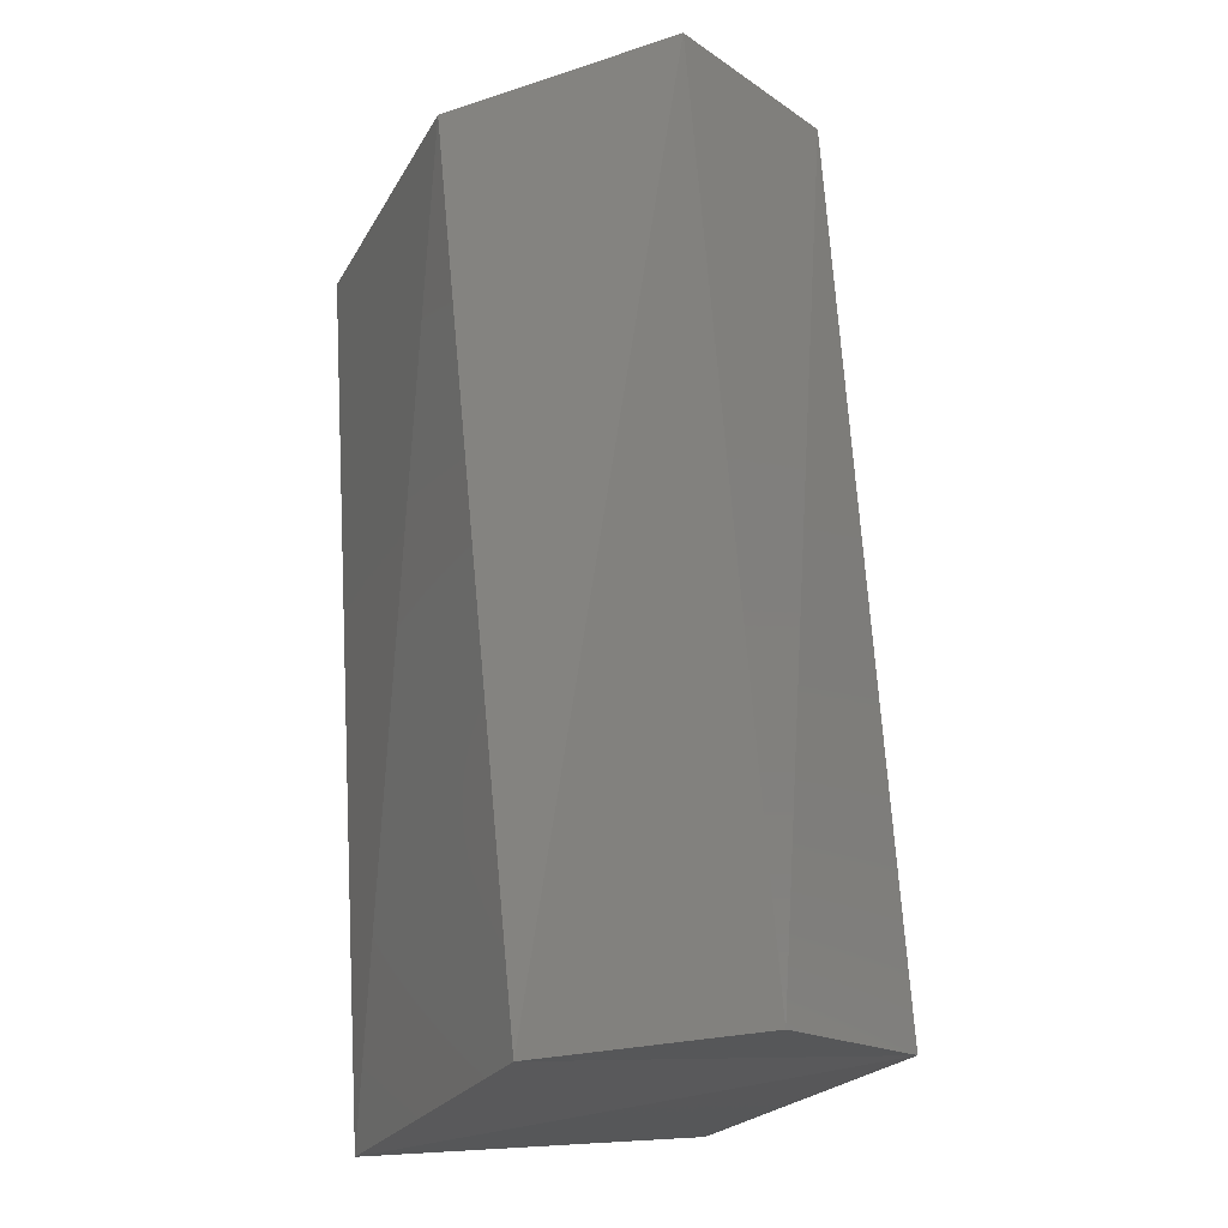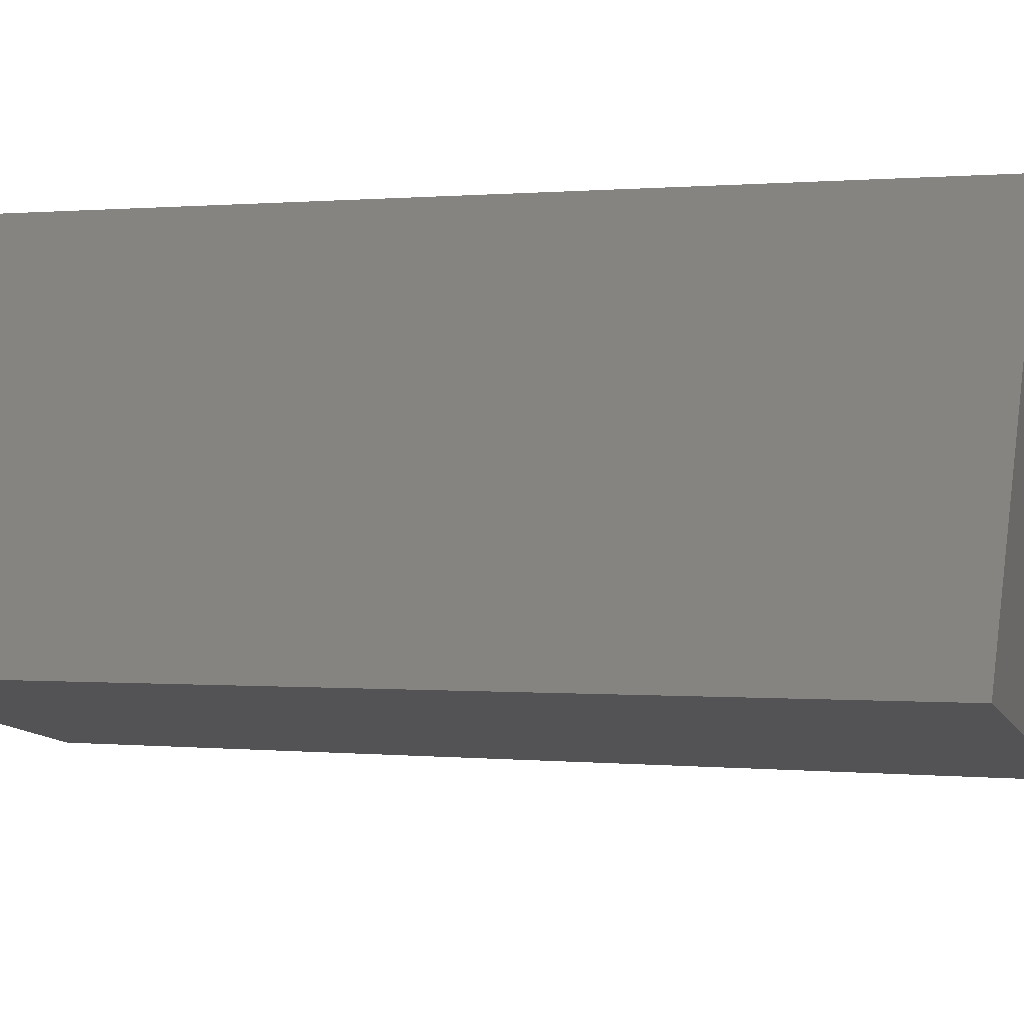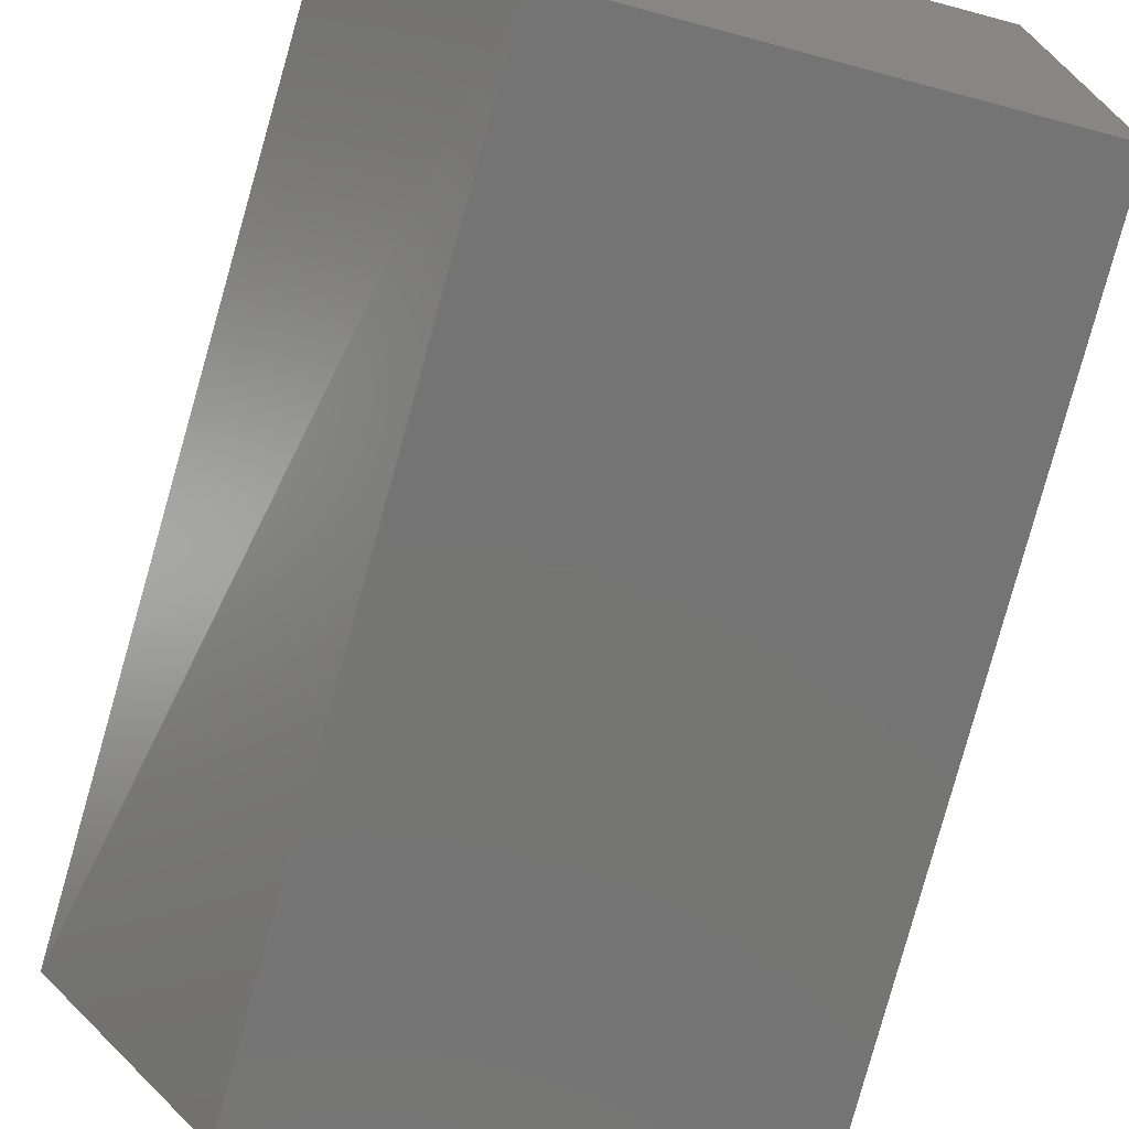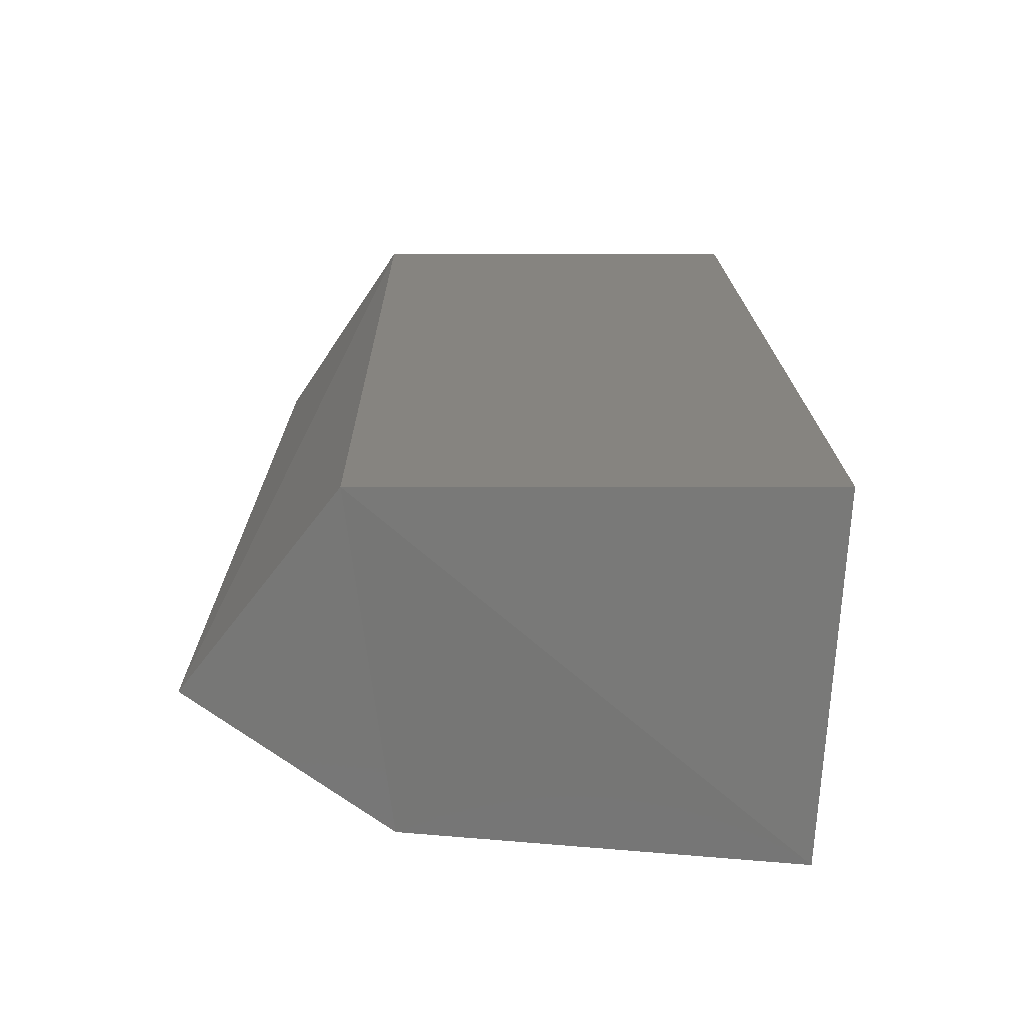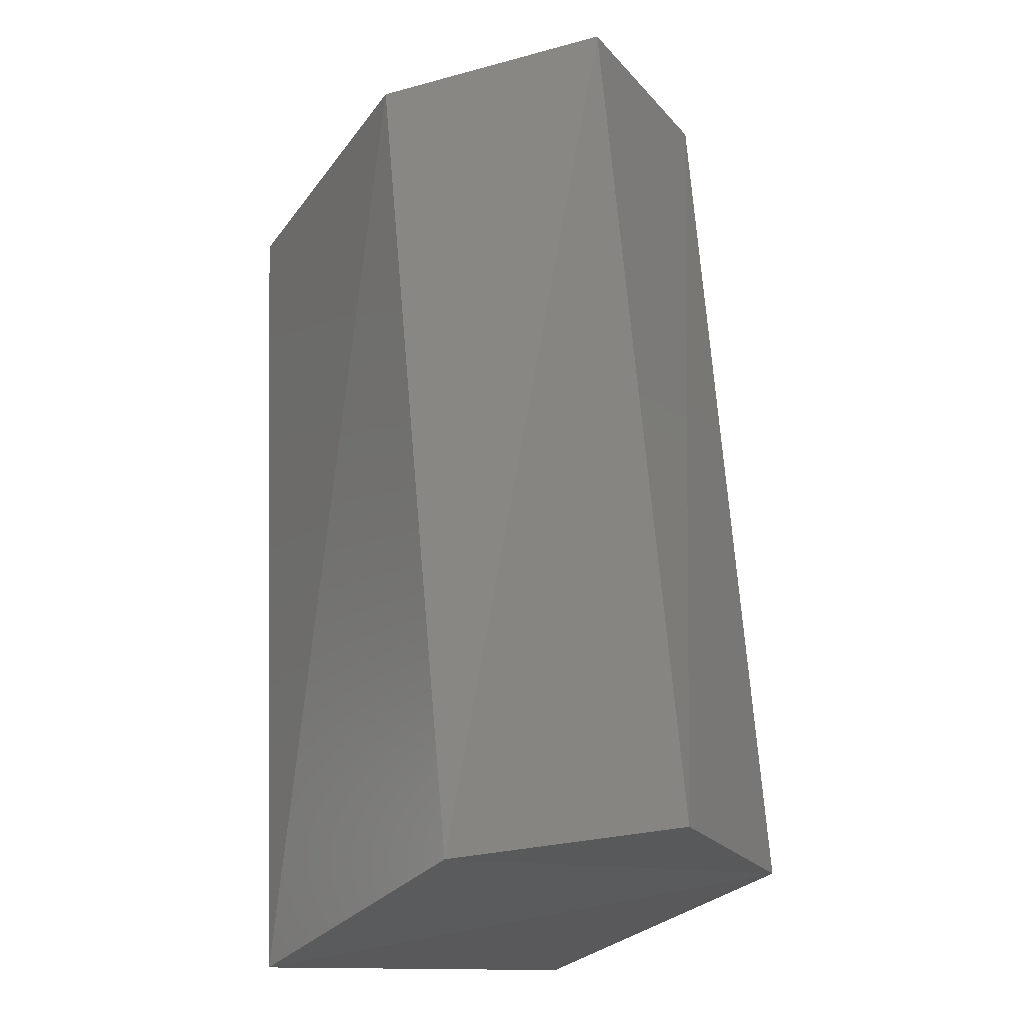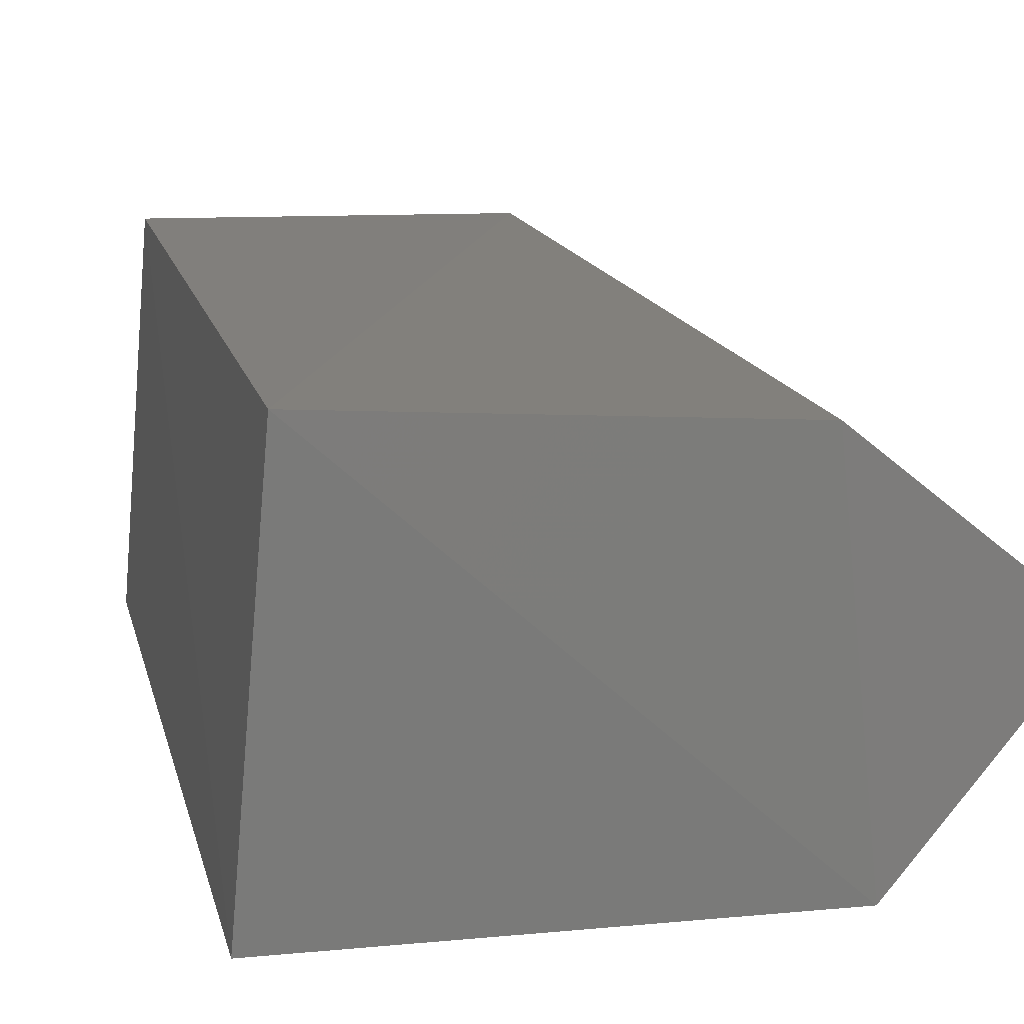
<metadata>
{"format":"stl","ext":"stl","renderer":"f3d","projection":"perspective","resolution":1024,"background":"white","views":[{"elev":-21.0,"azim":-111.2,"up":"+Z"},{"elev":-12.1,"azim":107.1,"up":"+Y"},{"elev":-62.8,"azim":-15.4,"up":"+Y"},{"elev":-65.5,"azim":-0.0,"up":"+Z"},{"elev":-26.1,"azim":-117.7,"up":"+Z"},{"elev":9.5,"azim":165.2,"up":"+Y"}]}
</metadata>
<code>
# stl→obj: 6 verts, 16 faces
v 635.2 478.1 40.52
v 635.2 478.1 40.53
v 635.2 478.1 40.48
v 635.3 478.1 40.48
v 635.3 478.1 40.52
v 635.3 478.1 40.53
f 1 2 3
f 2 3 3
f 3 4 1
f 4 1 5
f 4 3 4
f 3 4 4
f 2 6 3
f 6 3 4
f 5 5 2
f 5 2 6
f 4 4 5
f 4 5 5
f 6 5 4
f 5 4 4
f 3 3 4
f 1 5 2

</code>
